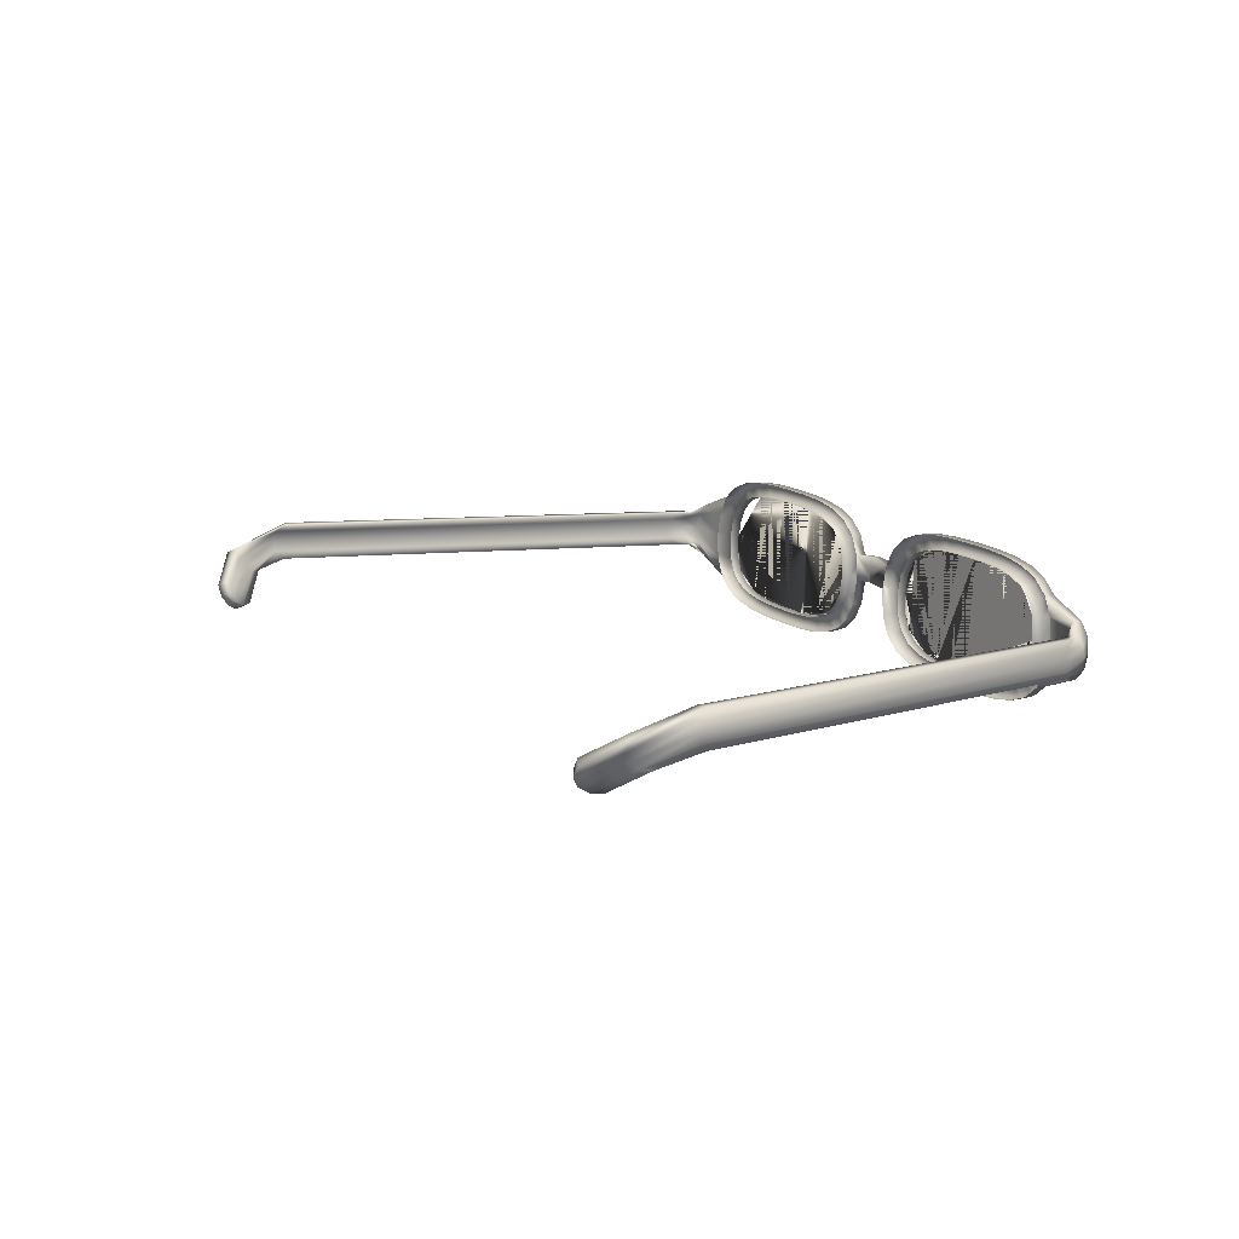
<metadata>
{"format":"obj","ext":"obj","renderer":"f3d","projection":"perspective","resolution":1024,"background":"white","views":[{"elev":13.3,"azim":19.6,"up":"+Z"}]}
</metadata>
<code>
v 0.6766 -0.1844 -0.0577
v 0.674 -0.18 -0.01206
v 0.6624 -0.1693 0.02157
v 0.6428 -0.1529 0.04508
v 0.6163 -0.1316 0.06038
v 0.5842 -0.1063 0.06934
v 0.5475 -0.07778 0.07387
v 0.5075 -0.04673 0.07587
v 0.4674 -0.01571 0.07651
v 0.4304 0.01274 0.0744
v 0.3976 0.03776 0.06757
v 0.3698 0.0585 0.05406
v 0.3481 0.07411 0.03191
v 0.3334 0.08374 -0.000855
v 0.3266 0.08655 -0.04619
v 0.3292 0.08219 -0.09183
v 0.3408 0.07143 -0.1255
v 0.3604 0.05504 -0.149
v 0.3869 0.03381 -0.1643
v 0.419 0.008521 -0.1732
v 0.4557 -0.02004 -0.1778
v 0.4957 -0.05109 -0.1798
v 0.5358 -0.08212 -0.1804
v 0.5728 -0.1106 -0.1783
v 0.6056 -0.1356 -0.1715
v 0.6334 -0.1563 -0.158
v 0.6551 -0.1719 -0.1358
v 0.6698 -0.1816 -0.103
v 0.6371 -0.1557 -0.09309
v 0.6252 -0.148 -0.1195
v 0.6077 -0.1354 -0.1373
v 0.5854 -0.1187 -0.1482
v 0.5589 -0.09856 -0.1537
v 0.5292 -0.07565 -0.1554
v 0.4969 -0.05067 -0.1549
v 0.4646 -0.02566 -0.1533
v 0.4351 -0.002665 -0.1496
v 0.4092 0.0177 -0.1424
v 0.3879 0.03479 -0.1301
v 0.3721 0.04799 -0.1111
v 0.3628 0.05666 -0.08407
v 0.3607 0.06017 -0.04731
v 0.3661 0.05791 -0.01081
v 0.378 0.05015 0.01558
v 0.3955 0.03758 0.03342
v 0.4178 0.02088 0.04429
v 0.4443 0.000734 0.04979
v 0.474 -0.02217 0.05149
v 0.5063 -0.04716 0.05098
v 0.5386 -0.07216 0.04937
v 0.5681 -0.09516 0.04572
v 0.594 -0.1155 0.0385
v 0.6153 -0.1326 0.02618
v 0.6311 -0.1458 0.007251
v 0.6404 -0.1545 -0.01983
v 0.6425 -0.158 -0.05658
v 0.6889 -0.1684 -0.05854
v 0.6863 -0.1641 -0.0129
v 0.6747 -0.1533 0.02073
v 0.6551 -0.1369 0.04424
v 0.6287 -0.1157 0.05954
v 0.5965 -0.0904 0.0685
v 0.5599 -0.06183 0.07304
v 0.5198 -0.03078 0.07503
v 0.4797 0.000243 0.07567
v 0.4427 0.02869 0.07356
v 0.4099 0.05371 0.06673
v 0.3821 0.07445 0.05322
v 0.3604 0.09006 0.03107
v 0.3457 0.09969 -0.001694
v 0.339 0.1025 -0.04703
v 0.3415 0.09814 -0.09267
v 0.3531 0.08738 -0.1263
v 0.3728 0.07099 -0.1498
v 0.3992 0.04976 -0.1651
v 0.4313 0.02447 -0.1741
v 0.468 -0.004092 -0.1786
v 0.508 -0.03514 -0.1806
v 0.5481 -0.06617 -0.1812
v 0.5851 -0.09462 -0.1791
v 0.618 -0.1196 -0.1723
v 0.6457 -0.1404 -0.1588
v 0.6675 -0.156 -0.1366
v 0.6822 -0.1656 -0.1039
v 0.6528 -0.1385 -0.02067
v 0.6548 -0.142 -0.05742
v 0.6494 -0.1398 -0.09393
v 0.6375 -0.132 -0.1203
v 0.6201 -0.1195 -0.1382
v 0.5977 -0.1028 -0.149
v 0.5713 -0.08261 -0.1545
v 0.5415 -0.0597 -0.1562
v 0.5092 -0.03472 -0.1557
v 0.4769 -0.009715 -0.1541
v 0.4474 0.01328 -0.1505
v 0.4215 0.03365 -0.1432
v 0.4002 0.05074 -0.1309
v 0.3845 0.06394 -0.112
v 0.3751 0.07261 -0.08491
v 0.373 0.07611 -0.04815
v 0.3785 0.07386 -0.01165
v 0.3903 0.0661 0.01474
v 0.4078 0.05353 0.03258
v 0.4301 0.03683 0.04345
v 0.4566 0.01668 0.04895
v 0.4864 -0.006224 0.05065
v 0.5187 -0.03121 0.05014
v 0.5509 -0.05621 0.04853
v 0.5804 -0.07921 0.04488
v 0.6063 -0.09957 0.03766
v 0.6276 -0.1167 0.02534
v 0.6434 -0.1299 0.006411
v 0.2979 0.109 -0.04083
v 0.3102 0.125 -0.04167
v 0.7319 -0.2272 -0.05952
v 0.7286 -0.2232 -0.03084
v 0.7164 -0.2126 -0.009588
v 0.7287 -0.1967 -0.01043
v 0.7409 -0.2072 -0.03168
v 0.7442 -0.2113 -0.06036
v 0.7383 -0.2082 -0.08874
v 0.7241 -0.1983 -0.1091
v 0.7118 -0.2143 -0.1083
v 0.726 -0.2241 -0.0879
v 0.731 -0.2573 -0.05897
v 0.7272 -0.2534 -0.04034
v 0.7146 -0.243 -0.02642
v 0.727 -0.2271 -0.02726
v 0.7395 -0.2375 -0.04118
v 0.7433 -0.2414 -0.05981
v 0.7378 -0.2381 -0.07813
v 0.724 -0.2281 -0.09118
v 0.7117 -0.2441 -0.09034
v 0.7255 -0.2541 -0.07729
v 0.7015 -0.2867 -0.05711
v 0.7032 -0.2806 -0.03877
v 0.7063 -0.2639 -0.02568
v 0.7262 -0.2668 -0.02655
v 0.7232 -0.2835 -0.03964
v 0.7215 -0.2896 -0.05798
v 0.7215 -0.2841 -0.07659
v 0.7233 -0.2679 -0.09047
v 0.7033 -0.2649 -0.0896
v 0.7015 -0.2812 -0.07573
v 0.3114 -0.9909 -0.02319
v 0.3131 -0.9848 -0.004851
v 0.3161 -0.9681 0.008241
v 0.336 -0.971 0.007372
v 0.333 -0.9877 -0.00572
v 0.3313 -0.9938 -0.02406
v 0.3313 -0.9884 -0.04267
v 0.3331 -0.9721 -0.05655
v 0.3132 -0.9692 -0.05568
v 0.3114 -0.9854 -0.04181
v 0.2335 -1.024 -0.05509
v 0.2311 -1.035 -0.03891
v 0.2401 -1.042 -0.02105
v 0.2454 -1.059 -0.031
v 0.2364 -1.051 -0.04885
v 0.2389 -1.041 -0.06503
v 0.2515 -1.031 -0.07551
v 0.2716 -1.023 -0.07711
v 0.2663 -1.007 -0.06717
v 0.2462 -1.014 -0.06557
v 0.1578 -1.023 -0.09741
v 0.1553 -1.034 -0.08123
v 0.1643 -1.041 -0.06337
v 0.1696 -1.058 -0.07332
v 0.1606 -1.05 -0.09117
v 0.1631 -1.04 -0.1074
v 0.1758 -1.03 -0.1178
v 0.1959 -1.022 -0.1194
v 0.1905 -1.006 -0.1095
v 0.1704 -1.013 -0.1079
v 0.6532 -0.1441 -0.05731
v 0.6047 -0.1016 0.03777
v 0.5789 -0.08123 0.04498
v 0.5494 -0.05823 0.04864
v 0.5171 -0.03323 0.05024
v 0.4848 -0.008247 0.05076
v 0.455 0.01466 0.04906
v 0.4286 0.03481 0.04356
v 0.4062 0.05151 0.03268
v 0.3887 0.06408 0.01484
v 0.3769 0.07183 -0.01154
v 0.3715 0.07409 -0.04805
v 0.3735 0.07058 -0.0848
v 0.3829 0.06192 -0.1119
v 0.3987 0.04872 -0.1308
v 0.42 0.03162 -0.1431
v 0.4458 0.01126 -0.1503
v 0.4754 -0.01174 -0.154
v 0.5076 -0.03674 -0.1556
v 0.5399 -0.06172 -0.1561
v 0.5697 -0.08463 -0.1544
v 0.5961 -0.1048 -0.1489
v 0.6185 -0.1215 -0.138
v 0.636 -0.134 -0.1202
v 0.6478 -0.1418 -0.09382
v -0.03641 0.3931 -0.03468
v -0.03438 0.3896 -0.07144
v -0.025 0.381 -0.09852
v -0.009208 0.3678 -0.1175
v 0.01208 0.3507 -0.1298
v 0.03795 0.3303 -0.137
v 0.06747 0.3073 -0.1406
v 0.09972 0.2823 -0.1422
v 0.132 0.2573 -0.1428
v 0.1618 0.2344 -0.1411
v 0.1882 0.2143 -0.1356
v 0.2106 0.1976 -0.1247
v 0.2281 0.185 -0.1068
v 0.2399 0.1772 -0.08046
v 0.2453 0.175 -0.04395
v 0.2433 0.1785 -0.0072
v 0.2339 0.1872 0.01988
v 0.2181 0.2004 0.03882
v 0.1969 0.2175 0.05113
v 0.171 0.2378 0.05835
v 0.1415 0.2608 0.062
v 0.1104 0.2862 0.0885
v 0.1504 0.2552 0.0865
v 0.1871 0.2266 0.08197
v 0.2192 0.2013 0.07301
v 0.2456 0.1801 0.05771
v 0.2653 0.1637 0.0342
v 0.2769 0.153 0.000569
v 0.2794 0.1486 -0.04507
v 0.2727 0.1514 -0.09041
v 0.258 0.161 -0.1232
v 0.2363 0.1766 -0.1453
v 0.2085 0.1974 -0.1588
v 0.1757 0.2224 -0.1657
v 0.1387 0.2509 -0.1678
v 0.09858 0.2819 -0.1671
v 0.05852 0.3129 -0.1651
v 0.02186 0.3415 -0.1606
v -0.01026 0.3668 -0.1516
v -0.0367 0.388 -0.1363
v -0.05632 0.4044 -0.1128
v -0.06796 0.4152 -0.0792
v -0.07049 0.4195 -0.03356
v -0.06376 0.4167 0.01178
v -0.04906 0.4071 0.04454
v -0.02734 0.3915 0.06669
v 0.000423 0.3707 0.0802
v 0.03327 0.3457 0.08703
v 0.07024 0.3173 0.08914
v 0.1092 0.2858 0.06361
v 0.07691 0.3108 0.06412
v 0.04714 0.3337 0.06242
v 0.02069 0.3539 0.05692
v -0.001671 0.3706 0.04605
v -0.01916 0.3831 0.02821
v -0.031 0.3909 0.001824
v -0.7666 -0.3076 -0.067
v -0.7754 -0.3131 -0.05061
v -0.7933 -0.3118 -0.05979
v -0.7845 -0.3063 -0.07618
v -0.7844 -0.3069 -0.03216
v -0.8023 -0.3056 -0.04134
v -0.06138 0.3911 0.04538
v -0.03966 0.3755 0.06753
v -0.0119 0.3548 0.08104
v 0.02095 0.3298 0.08787
v 0.05792 0.3013 0.08998
v 0.09804 0.2703 0.08934
v 0.1381 0.2392 0.08735
v 0.1748 0.2107 0.08281
v 0.2069 0.1854 0.07384
v 0.2333 0.1642 0.05855
v 0.2529 0.1478 0.03504
v 0.2646 0.137 0.001409
v 0.2671 0.1327 -0.04423
v 0.2604 0.1355 -0.08957
v 0.2457 0.1451 -0.1223
v 0.224 0.1607 -0.1445
v 0.1962 0.1814 -0.158
v 0.1633 0.2065 -0.1648
v 0.1264 0.2349 -0.1669
v 0.08626 0.2659 -0.1663
v 0.0462 0.297 -0.1643
v 0.009538 0.3255 -0.1598
v -0.02258 0.3508 -0.1508
v -0.04902 0.3721 -0.1355
v -0.06864 0.3885 -0.112
v -0.7582 -0.2711 -0.07828
v -0.7603 -0.2924 -0.07727
v -0.7782 -0.2911 -0.08645
v -0.7761 -0.2698 -0.08746
v -0.04332 0.3749 0.002664
v -0.04873 0.3772 -0.03384
v -0.0467 0.3737 -0.0706
v -0.03732 0.365 -0.09768
v -0.02153 0.3518 -0.1166
v -0.000238 0.3347 -0.1289
v 0.02563 0.3144 -0.1361
v 0.05515 0.2914 -0.1398
v 0.0874 0.2664 -0.1414
v 0.1197 0.2414 -0.1419
v 0.1495 0.2185 -0.1402
v 0.1759 0.1983 -0.1347
v 0.1983 0.1816 -0.1238
v 0.2158 0.1691 -0.106
v 0.2276 0.1613 -0.07962
v 0.233 0.159 -0.04311
v 0.231 0.1625 -0.00636
v 0.2216 0.1712 0.02072
v 0.2058 0.1844 0.03966
v 0.1845 0.2015 0.05197
v 0.1587 0.2219 0.05919
v 0.1291 0.2449 0.06284
v 0.09689 0.2699 0.06445
v 0.06459 0.2949 0.06496
v 0.03482 0.3178 0.06326
v 0.008368 0.3379 0.05776
v -0.01399 0.3546 0.04689
v -0.03148 0.3672 0.02905
v 0.2963 0.1103 -0.04077
v 0.2979 0.11 -0.0231
v 0.2992 0.1105 0.004816
v 0.3086 0.1263 -0.04161
v 0.3115 0.1264 0.003976
v 0.3102 0.1259 -0.02394
v -0.08281 0.4036 -0.03272
v -0.07608 0.4008 0.01261
v -0.1322 0.4433 -0.002525
v -0.1381 0.4464 -0.0309
v -0.1181 0.4335 0.01786
v -0.1058 0.4494 0.01702
v -0.1199 0.4593 -0.003364
v -0.1258 0.4624 -0.03174
v -0.1225 0.4583 -0.06042
v -0.1103 0.4477 -0.08168
v -0.1226 0.4318 -0.08084
v -0.08028 0.3992 -0.07837
v -0.1348 0.4424 -0.05958
v -0.1615 0.4347 -0.0111
v -0.167 0.438 -0.02943
v -0.1478 0.4247 0.001949
v -0.1354 0.4407 0.001109
v -0.1492 0.4506 -0.01194
v -0.1547 0.4539 -0.03027
v -0.1509 0.45 -0.0489
v -0.1384 0.4396 -0.06281
v -0.1507 0.4236 -0.06197
v -0.1633 0.4341 -0.04806
v -0.1818 0.4046 -0.009658
v -0.188 0.4021 -0.02785
v -0.1658 0.4114 0.003008
v -0.1737 0.4299 0.003054
v -0.1896 0.4232 -0.009613
v -0.1958 0.4206 -0.0278
v -0.1913 0.4226 -0.04657
v -0.1766 0.4288 -0.06087
v -0.1688 0.4103 -0.06091
v -0.1835 0.404 -0.04661
v -0.7643 -0.1506 0.03059
v -0.7706 -0.1532 0.0124
v -0.7484 -0.1439 0.04326
v -0.7562 -0.1253 0.0433
v -0.7722 -0.132 0.03064
v -0.7784 -0.1346 0.01245
v -0.7739 -0.1327 -0.006318
v -0.7592 -0.1264 -0.02062
v -0.7513 -0.145 -0.02066
v -0.766 -0.1512 -0.006363
v -0.7935 -0.2414 -0.005203
v -0.7847 -0.2359 -0.02159
v -0.8025 -0.2352 0.01324
v -0.8204 -0.2339 0.004066
v -0.8114 -0.2401 -0.01438
v -0.8026 -0.2346 -0.03077
v -0.7963 -0.2194 -0.04104
v -0.7942 -0.1981 -0.04205
v -0.7763 -0.1994 -0.03287
v -0.7784 -0.2207 -0.03186
v 0.2384 0.1752 -0.08035
v 0.2265 0.183 -0.1067
v 0.209 0.1955 -0.1246
v 0.1867 0.2122 -0.1355
v 0.1602 0.2324 -0.141
v 0.1305 0.2553 -0.1427
v 0.09816 0.2803 -0.1421
v 0.06591 0.3053 -0.1405
v 0.03639 0.3283 -0.1369
v 0.01052 0.3486 -0.1297
v -0.01077 0.3657 -0.1173
v -0.02656 0.3789 -0.09841
v -0.03594 0.3876 -0.07133
v -0.03797 0.3911 -0.03458
v 0.01913 0.3518 0.05703
v 0.04558 0.3317 0.06253
v 0.07534 0.3088 0.06423
v 0.1077 0.2838 0.06371
v 0.1399 0.2588 0.06211
v 0.1694 0.2358 0.05845
v 0.1953 0.2154 0.05124
v 0.2166 0.1983 0.03892
v 0.2324 0.1851 0.01999
v 0.2417 0.1765 -0.007093
v 0.2438 0.173 -0.04385
f 64 106 65
f 105 65 106
f 166 165 169
f 170 169 165
f 167 166 168
f 169 168 166
f 4 3 60
f 59 60 3
f 5 4 61
f 60 61 4
f 6 5 62
f 61 62 5
f 7 6 63
f 62 63 6
f 8 7 64
f 63 64 7
f 9 8 65
f 64 65 8
f 10 9 66
f 65 66 9
f 11 10 67
f 66 67 10
f 12 11 68
f 67 68 11
f 13 12 69
f 68 69 12
f 14 13 70
f 69 70 13
f 16 15 72
f 71 72 15
f 17 16 73
f 72 73 16
f 18 17 74
f 73 74 17
f 19 18 75
f 74 75 18
f 20 19 76
f 75 76 19
f 21 20 77
f 76 77 20
f 22 21 78
f 77 78 21
f 23 22 79
f 78 79 22
f 24 23 80
f 79 80 23
f 25 24 81
f 80 81 24
f 26 25 82
f 81 82 25
f 27 26 83
f 82 83 26
f 174 173 171
f 172 171 173
f 165 174 170
f 171 170 174
f 56 55 86
f 85 86 55
f 29 56 87
f 86 87 56
f 30 29 88
f 87 88 29
f 31 30 89
f 88 89 30
f 32 31 90
f 89 90 31
f 33 32 91
f 90 91 32
f 34 33 92
f 91 92 33
f 35 34 93
f 92 93 34
f 36 35 94
f 93 94 35
f 37 36 95
f 94 95 36
f 38 37 96
f 95 96 37
f 39 38 97
f 96 97 38
f 40 39 98
f 97 98 39
f 41 40 99
f 98 99 40
f 42 41 100
f 99 100 41
f 43 42 101
f 100 101 42
f 44 43 102
f 101 102 43
f 45 44 103
f 102 103 44
f 46 45 104
f 103 104 45
f 47 46 105
f 104 105 46
f 48 47 106
f 105 106 47
f 49 48 107
f 106 107 48
f 50 49 108
f 107 108 49
f 51 50 109
f 108 109 50
f 52 51 110
f 109 110 51
f 53 52 111
f 110 111 52
f 54 53 112
f 111 112 53
f 55 54 85
f 112 85 54
f 15 14 113
f 113 14 320
f 320 14 321
f 71 15 114
f 113 114 15
f 324 323 114
f 323 70 114
f 70 71 114
f 321 14 323
f 70 323 14
f 2 1 116
f 115 116 1
f 3 2 117
f 116 117 2
f 59 3 118
f 117 118 3
f 58 59 119
f 118 119 59
f 57 58 120
f 119 120 58
f 84 57 121
f 120 121 57
f 83 84 122
f 121 122 84
f 27 83 123
f 122 123 83
f 28 27 124
f 123 124 27
f 1 28 115
f 124 115 28
f 116 115 126
f 125 126 115
f 117 116 127
f 126 127 116
f 118 117 128
f 127 128 117
f 119 118 129
f 128 129 118
f 120 119 130
f 129 130 119
f 121 120 131
f 130 131 120
f 122 121 132
f 131 132 121
f 123 122 133
f 132 133 122
f 124 123 134
f 133 134 123
f 115 124 125
f 134 125 124
f 126 125 136
f 135 136 125
f 127 126 137
f 136 137 126
f 128 127 138
f 137 138 127
f 129 128 139
f 138 139 128
f 130 129 140
f 139 140 129
f 131 130 141
f 140 141 130
f 132 131 142
f 141 142 131
f 133 132 143
f 142 143 132
f 134 133 144
f 143 144 133
f 125 134 135
f 144 135 134
f 136 135 146
f 145 146 135
f 137 136 147
f 146 147 136
f 138 137 148
f 147 148 137
f 139 138 149
f 148 149 138
f 140 139 150
f 149 150 139
f 141 140 151
f 150 151 140
f 142 141 152
f 151 152 141
f 143 142 153
f 152 153 142
f 144 143 154
f 153 154 143
f 135 144 145
f 154 145 144
f 146 145 156
f 155 156 145
f 147 146 157
f 156 157 146
f 148 147 158
f 157 158 147
f 149 148 159
f 158 159 148
f 150 149 160
f 159 160 149
f 151 150 161
f 160 161 150
f 151 161 152
f 162 152 161
f 153 152 163
f 162 163 152
f 153 163 154
f 164 154 163
f 145 154 155
f 164 155 154
f 156 155 166
f 165 166 155
f 157 156 167
f 166 167 156
f 158 157 168
f 167 168 157
f 159 158 169
f 168 169 158
f 160 159 170
f 169 170 159
f 161 160 171
f 170 171 160
f 162 161 172
f 171 172 161
f 163 162 173
f 172 173 162
f 164 163 174
f 173 174 163
f 155 164 165
f 174 165 164
f 188 187 189
f 175 199 176
f 199 198 176
f 198 197 176
f 197 196 176
f 176 196 177
f 196 195 177
f 195 194 177
f 177 194 178
f 193 178 194
f 178 193 179
f 192 179 193
f 180 191 181
f 181 191 182
f 182 191 183
f 183 191 184
f 184 191 185
f 185 191 186
f 191 190 186
f 190 189 186
f 189 187 186
f 185 186 184
f 183 184 182
f 181 182 180
f 182 184 180
f 178 179 180
f 177 178 176
f 178 180 176
f 176 180 175
f 199 175 198
f 197 198 196
f 198 175 196
f 195 196 194
f 193 194 192
f 194 196 192
f 196 175 192
f 175 180 192
f 191 192 190
f 189 190 188
f 190 192 188
f 192 180 188
f 180 184 188
f 184 186 188
f 186 187 188
f 114 113 324
f 320 324 113
f 250 251 248
f 248 251 247
f 251 252 247
f 247 252 246
f 252 253 246
f 246 253 245
f 253 254 245
f 245 254 244
f 254 255 244
f 244 255 243
f 255 200 243
f 243 200 242
f 242 200 241
f 221 222 220
f 220 222 219
f 222 223 219
f 219 223 218
f 223 224 218
f 218 224 217
f 224 225 217
f 217 225 216
f 225 226 216
f 216 226 215
f 226 227 215
f 215 227 214
f 227 228 214
f 214 228 213
f 228 229 213
f 229 230 213
f 213 230 212
f 230 231 212
f 212 231 211
f 231 232 211
f 211 232 210
f 232 233 210
f 210 233 209
f 233 234 209
f 209 234 208
f 208 234 207
f 234 235 207
f 207 235 206
f 235 236 206
f 206 236 205
f 236 237 205
f 205 237 204
f 237 238 204
f 204 238 203
f 238 239 203
f 203 239 202
f 239 240 202
f 202 240 201
f 240 241 201
f 241 200 201
f 259 256 258
f 257 258 256
f 258 257 261
f 260 261 257
f 244 262 245
f 263 245 262
f 245 263 246
f 264 246 263
f 246 264 247
f 265 247 264
f 247 265 248
f 266 248 265
f 248 266 221
f 267 221 266
f 221 267 222
f 268 222 267
f 222 268 223
f 269 223 268
f 223 269 224
f 270 224 269
f 224 270 225
f 271 225 270
f 225 271 226
f 272 226 271
f 226 272 227
f 273 227 272
f 228 274 229
f 275 229 274
f 229 275 230
f 276 230 275
f 230 276 231
f 277 231 276
f 231 277 232
f 278 232 277
f 232 278 233
f 279 233 278
f 233 279 234
f 280 234 279
f 234 280 235
f 281 235 280
f 235 281 236
f 282 236 281
f 236 282 237
f 283 237 282
f 237 283 238
f 284 238 283
f 238 284 239
f 285 239 284
f 239 285 240
f 286 240 285
f 290 287 289
f 288 289 287
f 289 288 259
f 256 259 288
f 255 291 200
f 292 200 291
f 200 292 201
f 293 201 292
f 201 293 202
f 294 202 293
f 202 294 203
f 295 203 294
f 203 295 204
f 296 204 295
f 204 296 205
f 297 205 296
f 205 297 206
f 298 206 297
f 206 298 207
f 299 207 298
f 207 299 208
f 300 208 299
f 208 300 209
f 301 209 300
f 209 301 210
f 302 210 301
f 210 302 211
f 303 211 302
f 211 303 212
f 304 212 303
f 212 304 213
f 305 213 304
f 213 305 214
f 306 214 305
f 214 306 215
f 307 215 306
f 215 307 216
f 308 216 307
f 216 308 217
f 309 217 308
f 217 309 218
f 310 218 309
f 218 310 219
f 311 219 310
f 219 311 220
f 312 220 311
f 220 312 249
f 313 249 312
f 249 313 250
f 314 250 313
f 250 314 251
f 315 251 314
f 251 315 252
f 316 252 315
f 252 316 253
f 317 253 316
f 253 317 254
f 318 254 317
f 254 318 255
f 291 255 318
f 321 273 320
f 320 273 319
f 319 273 274
f 319 274 322
f 228 322 274
f 324 322 323
f 323 322 227
f 322 228 227
f 227 273 323
f 321 323 273
f 328 325 327
f 326 327 325
f 327 326 329
f 262 329 326
f 329 262 330
f 244 330 262
f 330 244 331
f 243 331 244
f 331 243 332
f 242 332 243
f 332 242 333
f 241 333 242
f 333 241 334
f 240 334 241
f 334 240 335
f 286 335 240
f 335 286 337
f 336 337 286
f 337 336 328
f 325 328 336
f 339 328 338
f 327 338 328
f 338 327 340
f 329 340 327
f 340 329 341
f 330 341 329
f 341 330 342
f 331 342 330
f 342 331 343
f 332 343 331
f 343 332 344
f 333 344 332
f 344 333 345
f 334 345 333
f 345 334 346
f 335 346 334
f 346 335 347
f 337 347 335
f 347 337 339
f 328 339 337
f 349 339 348
f 338 348 339
f 348 338 350
f 340 350 338
f 350 340 351
f 341 351 340
f 351 341 352
f 342 352 341
f 352 342 353
f 343 353 342
f 353 343 354
f 344 354 343
f 354 344 355
f 345 355 344
f 355 345 356
f 346 356 345
f 356 346 357
f 347 357 346
f 357 347 349
f 339 349 347
f 359 349 358
f 348 358 349
f 358 348 360
f 350 360 348
f 360 350 361
f 351 361 350
f 361 351 362
f 352 362 351
f 362 352 363
f 353 363 352
f 363 353 364
f 354 364 353
f 364 354 365
f 355 365 354
f 365 355 366
f 356 366 355
f 366 356 367
f 357 367 356
f 367 357 359
f 349 359 357
f 369 359 368
f 358 368 359
f 368 358 370
f 360 370 358
f 370 360 371
f 361 371 360
f 371 361 372
f 362 372 361
f 372 362 373
f 363 373 362
f 373 363 374
f 364 374 363
f 375 374 365
f 364 365 374
f 375 365 376
f 366 376 365
f 377 376 367
f 366 367 376
f 377 367 369
f 359 369 367
f 256 369 257
f 368 257 369
f 257 368 260
f 370 260 368
f 260 370 261
f 371 261 370
f 261 371 258
f 372 258 371
f 258 372 259
f 373 259 372
f 259 373 289
f 374 289 373
f 289 374 290
f 375 290 374
f 290 375 287
f 376 287 375
f 287 376 288
f 377 288 376
f 288 377 256
f 369 256 377
f 391 390 392
f 390 389 392
f 389 388 392
f 388 387 392
f 393 392 387
f 393 387 386
f 386 385 393
f 393 385 394
f 384 394 385
f 394 384 395
f 383 395 384
f 396 382 397
f 397 382 398
f 398 382 399
f 399 382 400
f 400 382 401
f 401 382 402
f 382 381 402
f 380 402 381
f 378 402 380
f 380 379 378
f 379 380 381
f 382 383 381
f 379 381 383
f 384 385 383
f 386 387 385
f 385 387 383
f 388 389 387
f 390 391 389
f 389 391 387
f 387 391 383
f 394 392 393
f 394 395 396
f 394 396 392
f 391 392 396
f 396 383 391
f 396 379 383
f 397 398 396
f 399 400 398
f 396 398 400
f 400 379 396
f 401 402 400
f 379 400 402
f 402 378 379
f 320 319 324
f 322 324 319
f 106 64 107
f 107 64 108
f 64 63 108
f 108 63 109
f 63 62 109
f 109 62 110
f 62 61 110
f 110 61 111
f 61 60 111
f 111 60 112
f 60 59 112
f 112 59 85
f 59 58 85
f 85 58 86
f 58 57 86
f 57 84 86
f 86 84 87
f 84 83 87
f 87 83 88
f 83 82 88
f 88 82 89
f 82 81 89
f 89 81 90
f 81 80 90
f 90 80 91
f 80 79 91
f 91 79 92
f 79 78 92
f 92 78 93
f 78 77 93
f 93 77 94
f 94 77 95
f 77 76 95
f 95 76 96
f 76 75 96
f 96 75 97
f 75 74 97
f 97 74 98
f 74 73 98
f 98 73 99
f 73 72 99
f 72 71 99
f 99 71 100
f 71 70 100
f 100 70 101
f 70 69 101
f 101 69 102
f 69 68 102
f 102 68 103
f 68 67 103
f 103 67 104
f 67 66 104
f 104 66 105
f 66 65 105
f 220 249 221
f 249 250 221
f 221 250 248
f 191 179 192
f 382 396 395
f 395 383 382

</code>
